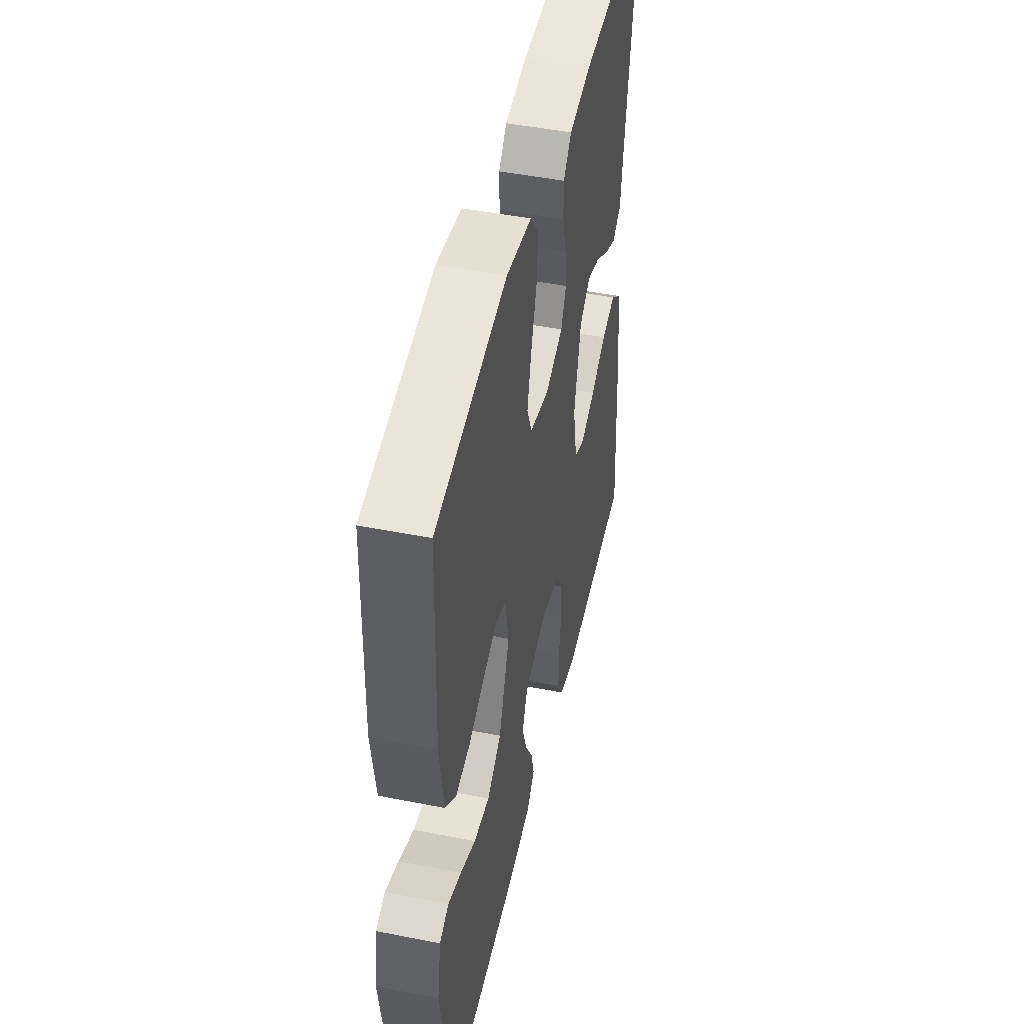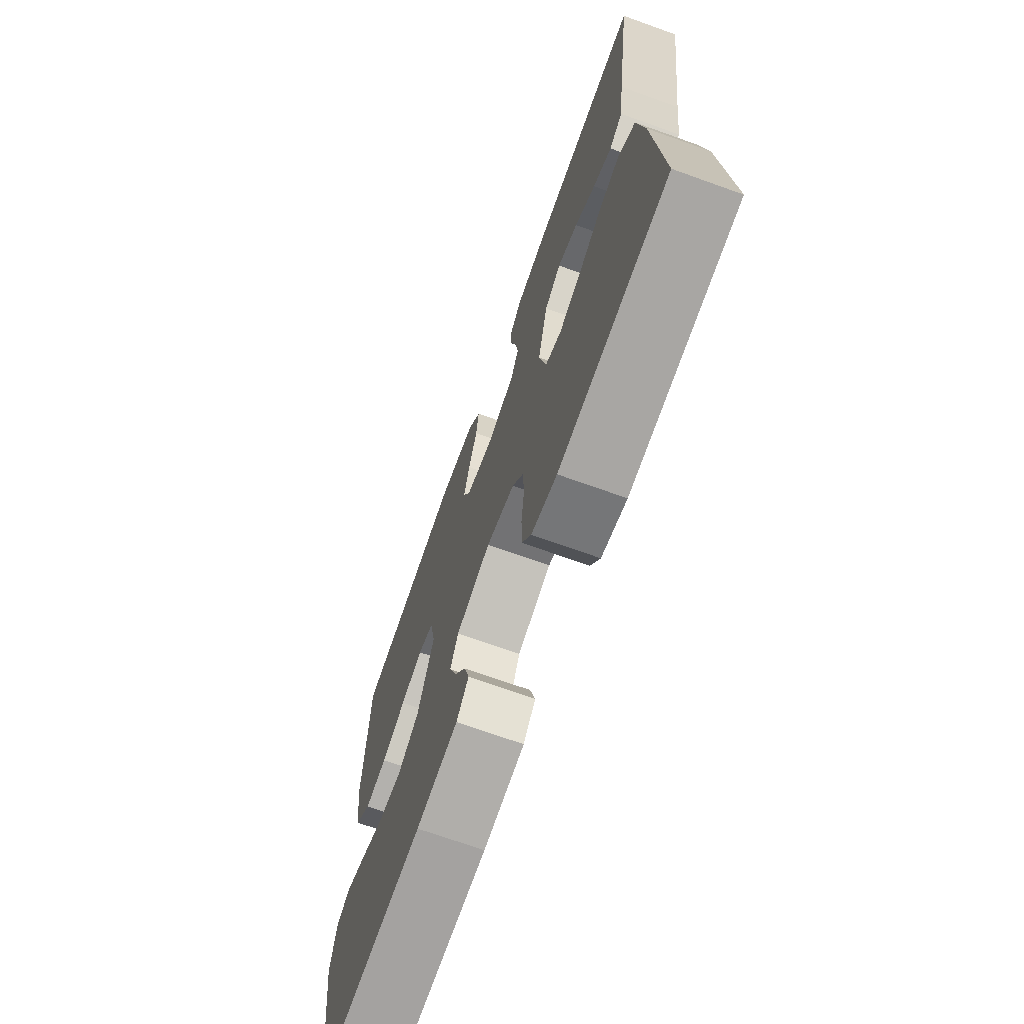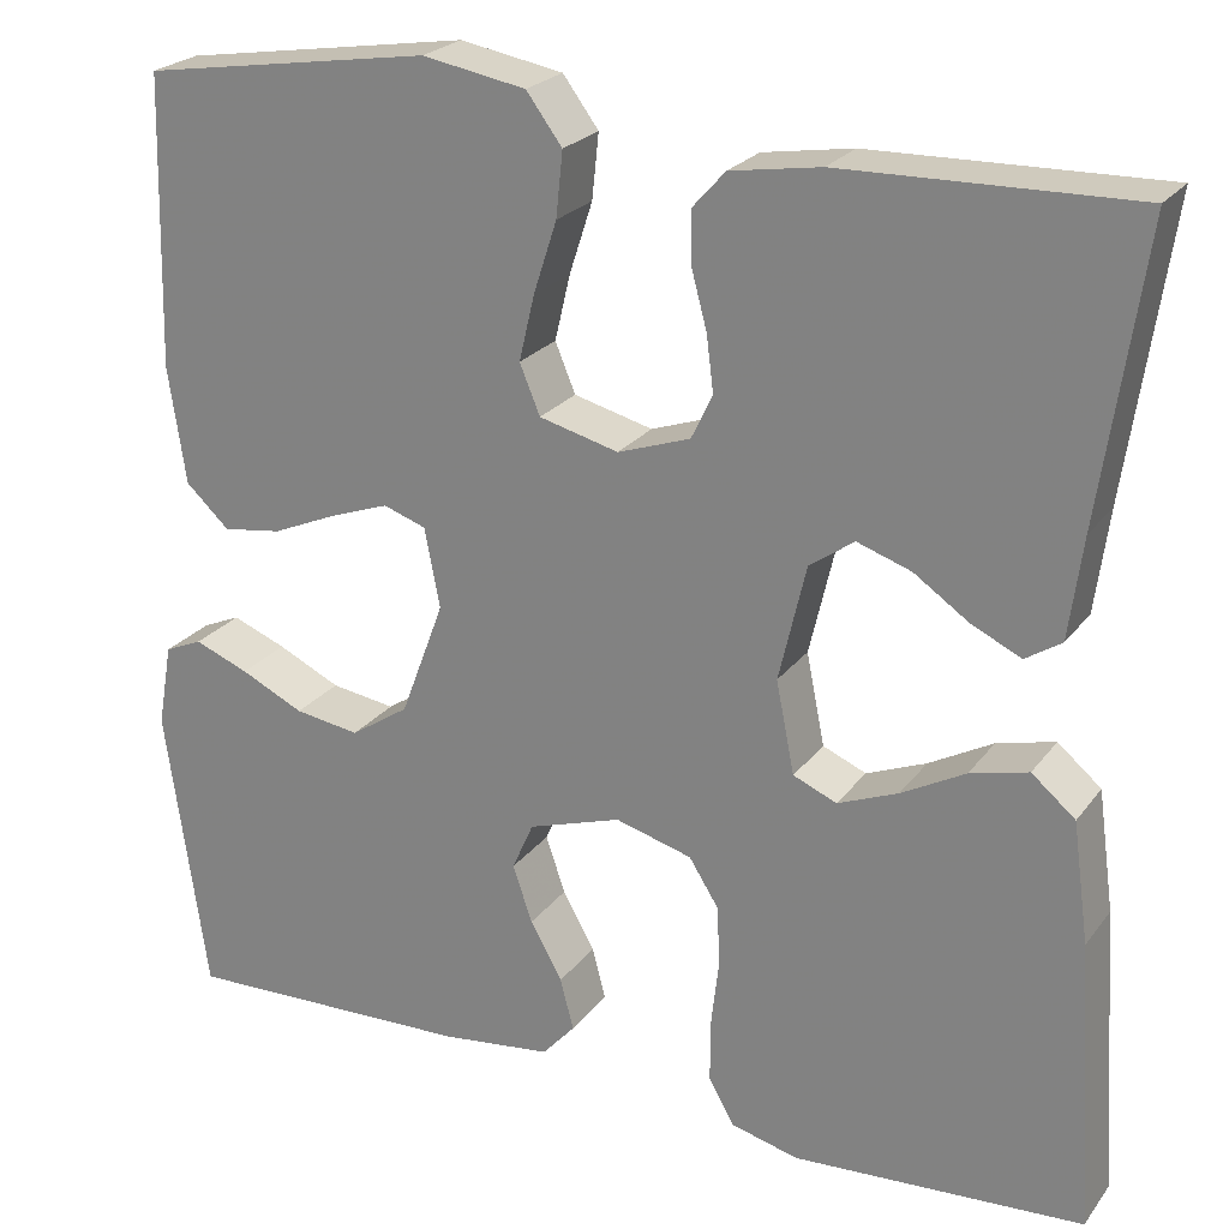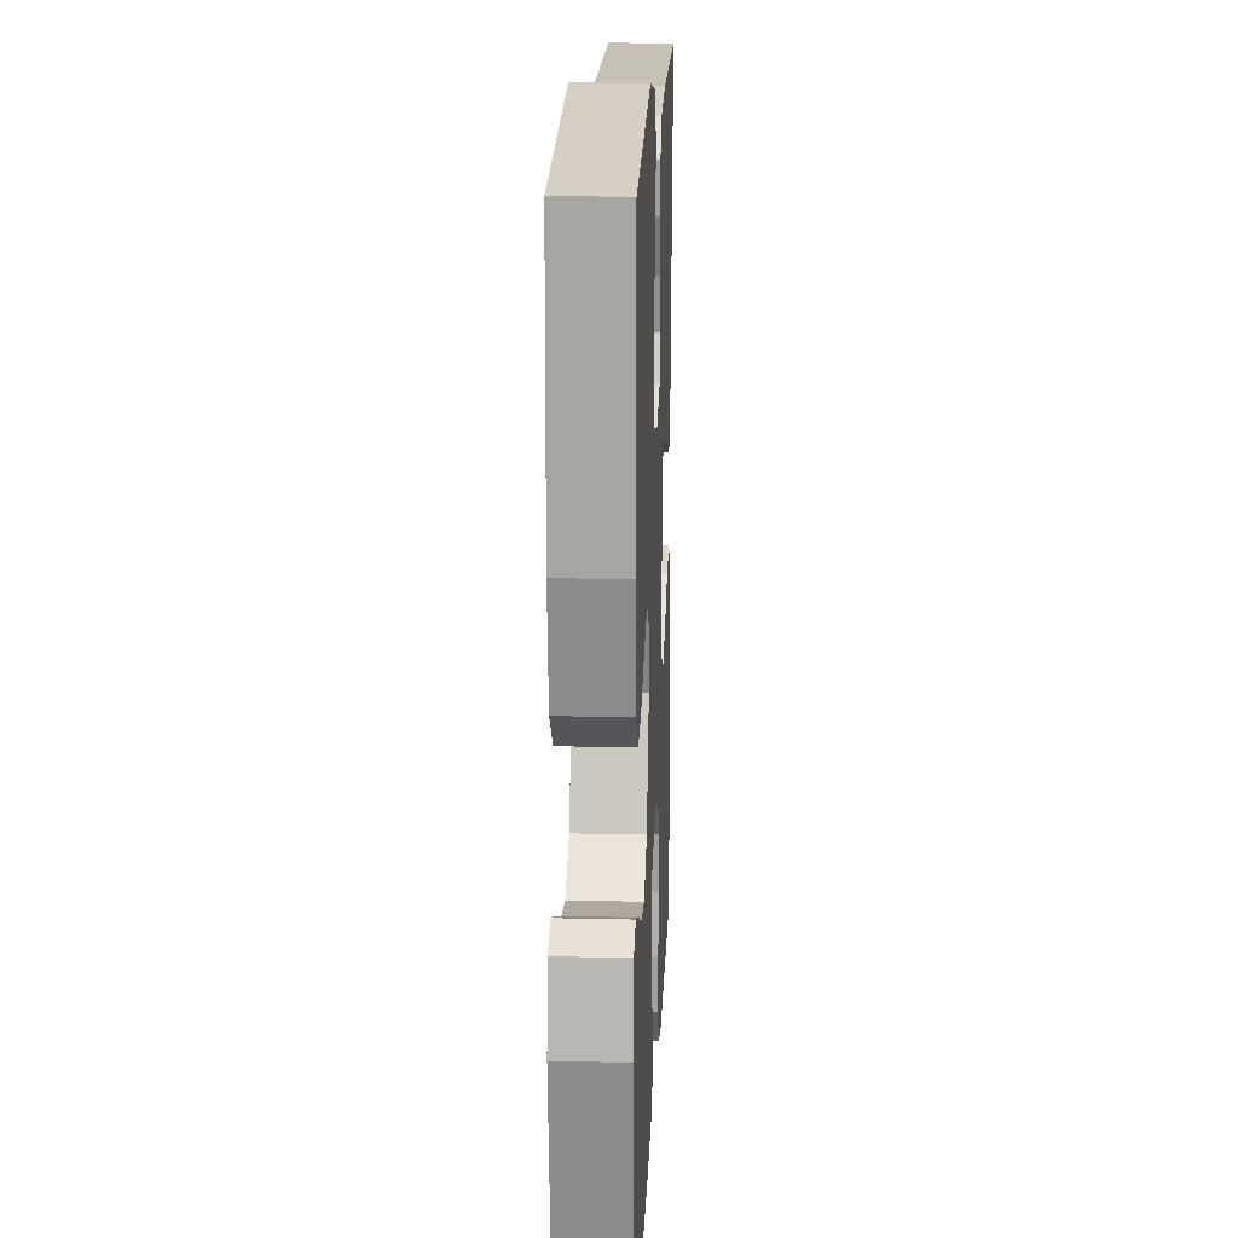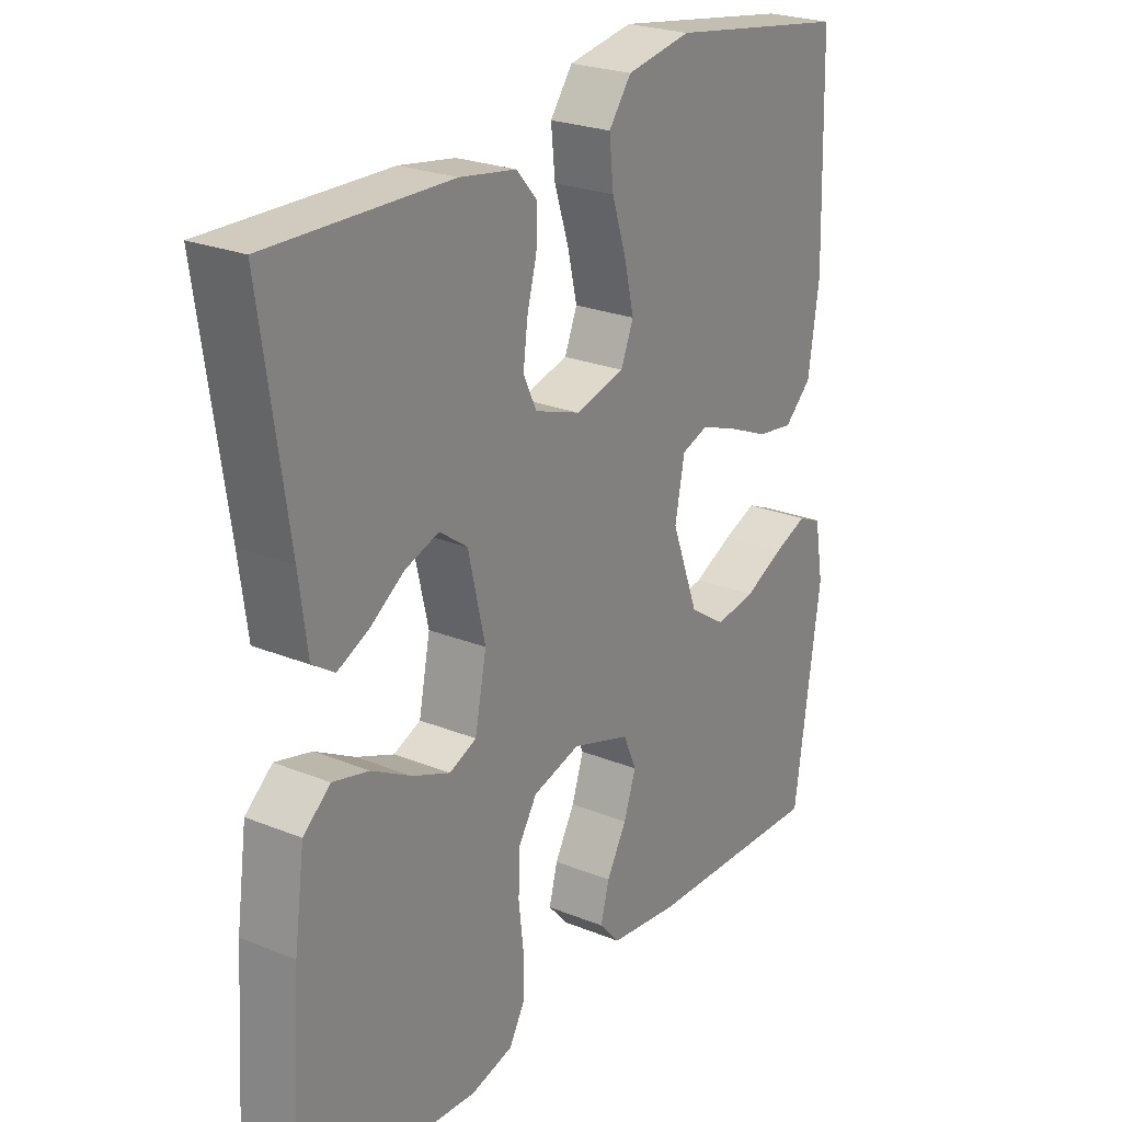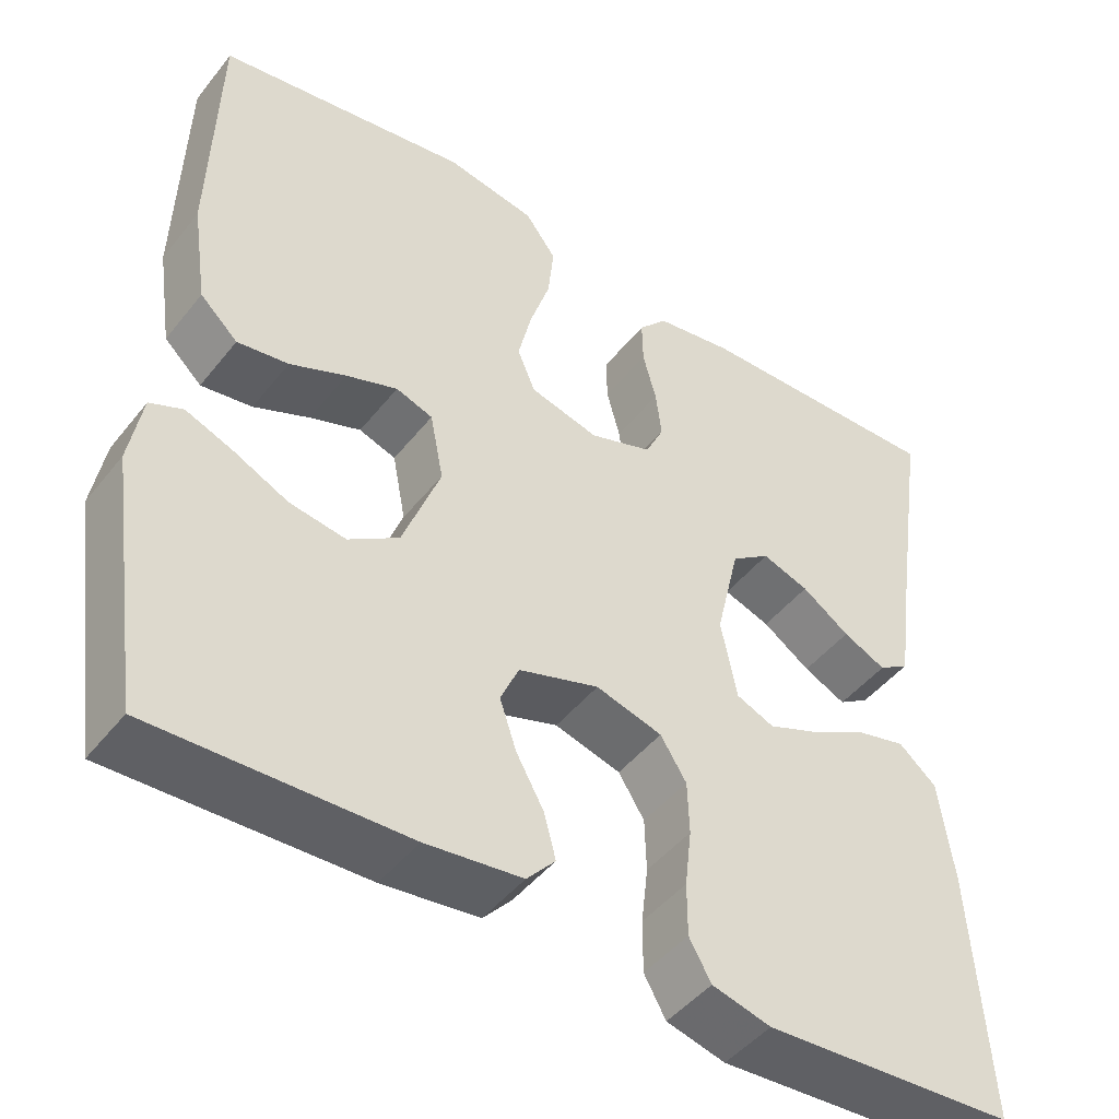
<metadata>
{"format":"obj","ext":"obj","renderer":"f3d","projection":"perspective","resolution":1024,"background":"white","views":[{"elev":47.6,"azim":-77.4,"up":"+Z"},{"elev":-71.0,"azim":70.3,"up":"+Z"},{"elev":23.7,"azim":27.4,"up":"+Z"},{"elev":17.4,"azim":-87.4,"up":"+Z"},{"elev":24.4,"azim":123.7,"up":"+Z"},{"elev":-46.4,"azim":-36.1,"up":"+Z"}]}
</metadata>
<code>
v -0.5 0.07 -0.5
v -0.543 0.07 -0.2
v -0.528 0.07 -0.114
v -0.489 0.07 -0.097
v -0.433 0.07 -0.119
v -0.368 0.07 -0.15
v -0.301 0.07 -0.16
v -0.241 0.07 -0.12
v -0.196 0.07 0
v -0.212 0.07 0.082
v -0.256 0.07 0.097
v -0.317 0.07 0.075
v -0.384 0.07 0.046
v -0.445 0.07 0.037
v -0.49 0.07 0.079
v -0.508 0.07 0.2
v -0.5 0.07 0.5
v -0.2 0.07 0.547
v -0.093 0.07 0.528
v -0.056 0.07 0.478
v -0.063 0.07 0.411
v -0.087 0.07 0.337
v -0.103 0.07 0.269
v -0.082 0.07 0.218
v 0 0.07 0.197
v 0.075 0.07 0.223
v 0.097 0.07 0.269
v 0.09 0.07 0.326
v 0.074 0.07 0.386
v 0.073 0.07 0.44
v 0.107 0.07 0.478
v 0.2 0.07 0.493
v 0.5 0.07 0.5
v 0.456 0.07 0.2
v 0.442 0.07 0.095
v 0.405 0.07 0.071
v 0.354 0.07 0.095
v 0.297 0.07 0.134
v 0.241 0.07 0.153
v 0.195 0.07 0.12
v 0.167 0.07 0
v 0.186 0.07 -0.095
v 0.231 0.07 -0.114
v 0.293 0.07 -0.089
v 0.359 0.07 -0.053
v 0.419 0.07 -0.038
v 0.464 0.07 -0.076
v 0.481 0.07 -0.2
v 0.5 0.07 -0.5
v 0.2 0.07 -0.518
v 0.13 0.07 -0.5
v 0.104 0.07 -0.454
v 0.104 0.07 -0.391
v 0.112 0.07 -0.322
v 0.11 0.07 -0.258
v 0.079 0.07 -0.209
v 0 0.07 -0.187
v -0.096 0.07 -0.218
v -0.118 0.07 -0.268
v -0.098 0.07 -0.327
v -0.065 0.07 -0.386
v -0.051 0.07 -0.439
v -0.085 0.07 -0.477
v -0.2 0.07 -0.491
v -0.5 0 -0.5
v -0.543 0 -0.2
v -0.528 0 -0.114
v -0.489 0 -0.097
v -0.433 0 -0.119
v -0.368 0 -0.15
v -0.301 0 -0.16
v -0.241 0 -0.12
v -0.196 0 0
v -0.212 0 0.082
v -0.256 0 0.097
v -0.317 0 0.075
v -0.384 0 0.046
v -0.445 0 0.037
v -0.49 0 0.079
v -0.508 0 0.2
v -0.5 0 0.5
v -0.2 0 0.547
v -0.093 0 0.528
v -0.056 0 0.478
v -0.063 0 0.411
v -0.087 0 0.337
v -0.103 0 0.269
v -0.082 0 0.218
v 0 0 0.197
v 0.075 0 0.223
v 0.097 0 0.269
v 0.09 0 0.326
v 0.074 0 0.386
v 0.073 0 0.44
v 0.107 0 0.478
v 0.2 0 0.493
v 0.5 0 0.5
v 0.456 0 0.2
v 0.442 0 0.095
v 0.405 0 0.071
v 0.354 0 0.095
v 0.297 0 0.134
v 0.241 0 0.153
v 0.195 0 0.12
v 0.167 0 0
v 0.186 0 -0.095
v 0.231 0 -0.114
v 0.293 0 -0.089
v 0.359 0 -0.053
v 0.419 0 -0.038
v 0.464 0 -0.076
v 0.481 0 -0.2
v 0.5 0 -0.5
v 0.2 0 -0.518
v 0.13 0 -0.5
v 0.104 0 -0.454
v 0.104 0 -0.391
v 0.112 0 -0.322
v 0.11 0 -0.258
v 0.079 0 -0.209
v 0 0 -0.187
v -0.096 0 -0.218
v -0.118 0 -0.268
v -0.098 0 -0.327
v -0.065 0 -0.386
v -0.051 0 -0.439
v -0.085 0 -0.477
v -0.2 0 -0.491
f 60 61 62 63
f 59 60 63 64
f 51 52 53 54
f 51 54 55
f 50 51 55
f 49 50 55
f 48 49 55 56
f 44 45 46 47
f 43 44 47 48
f 35 36 37 38
f 34 35 38 39
f 33 34 39
f 32 33 39 40
f 28 29 30 31
f 27 28 31 32
f 19 20 21 22
f 19 22 23
f 18 19 23
f 17 18 23
f 16 17 23 24
f 12 13 14 15
f 11 12 15 16
f 10 11 16 24
f 3 4 5 6
f 1 2 3 6
f 59 64 1 6
f 58 59 6 7
f 57 58 7 8
f 43 48 56 57
f 42 43 57 8
f 41 42 8 9
f 27 32 40 41
f 26 27 41
f 25 26 41 9
f 9 10 24 25
f 127 126 125 124
f 128 127 124 123
f 118 117 116 115
f 119 118 115
f 119 115 114
f 119 114 113
f 120 119 113 112
f 111 110 109 108
f 112 111 108 107
f 102 101 100 99
f 103 102 99 98
f 103 98 97
f 104 103 97 96
f 95 94 93 92
f 96 95 92 91
f 86 85 84 83
f 87 86 83
f 87 83 82
f 87 82 81
f 88 87 81 80
f 79 78 77 76
f 80 79 76 75
f 88 80 75 74
f 70 69 68 67
f 70 67 66 65
f 70 65 128 123
f 71 70 123 122
f 72 71 122 121
f 121 120 112 107
f 72 121 107 106
f 73 72 106 105
f 105 104 96 91
f 105 91 90
f 73 105 90 89
f 89 88 74 73
f 1 65 66 2
f 2 66 67 3
f 3 67 68 4
f 4 68 69 5
f 5 69 70 6
f 6 70 71 7
f 7 71 72 8
f 8 72 73 9
f 9 73 74 10
f 10 74 75 11
f 11 75 76 12
f 12 76 77 13
f 13 77 78 14
f 14 78 79 15
f 15 79 80 16
f 16 80 81 17
f 17 81 82 18
f 18 82 83 19
f 19 83 84 20
f 20 84 85 21
f 21 85 86 22
f 22 86 87 23
f 23 87 88 24
f 24 88 89 25
f 25 89 90 26
f 26 90 91 27
f 27 91 92 28
f 28 92 93 29
f 29 93 94 30
f 30 94 95 31
f 31 95 96 32
f 32 96 97 33
f 33 97 98 34
f 34 98 99 35
f 35 99 100 36
f 36 100 101 37
f 37 101 102 38
f 38 102 103 39
f 39 103 104 40
f 40 104 105 41
f 41 105 106 42
f 42 106 107 43
f 43 107 108 44
f 44 108 109 45
f 45 109 110 46
f 46 110 111 47
f 47 111 112 48
f 48 112 113 49
f 49 113 114 50
f 50 114 115 51
f 51 115 116 52
f 52 116 117 53
f 53 117 118 54
f 54 118 119 55
f 55 119 120 56
f 56 120 121 57
f 57 121 122 58
f 58 122 123 59
f 59 123 124 60
f 60 124 125 61
f 61 125 126 62
f 62 126 127 63
f 63 127 128 64
f 64 128 65 1

</code>
